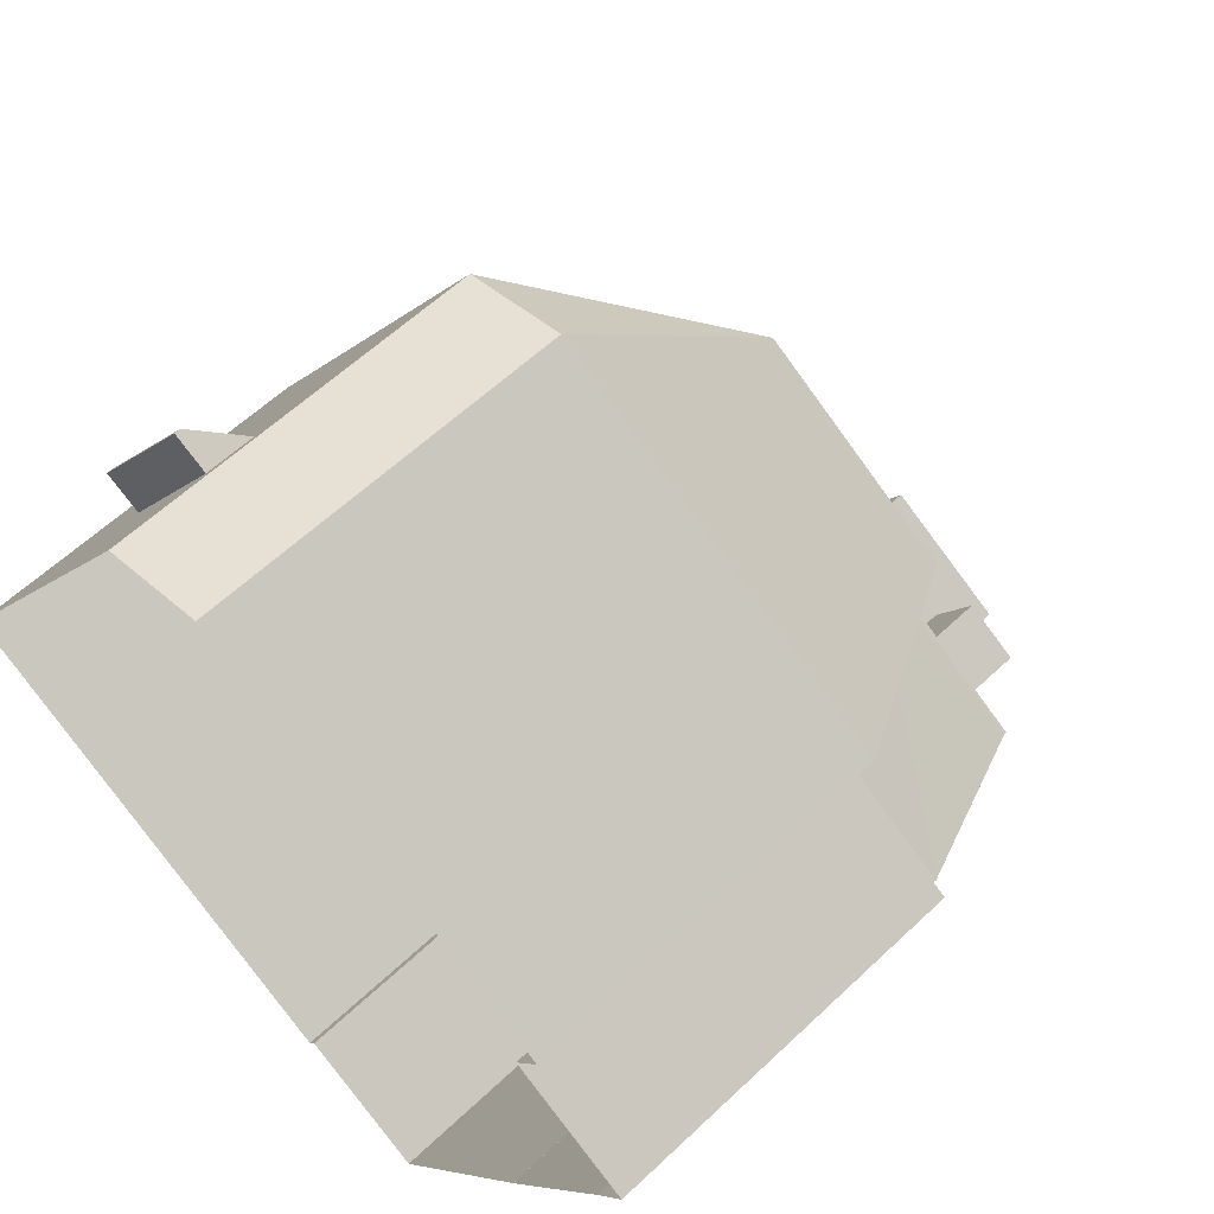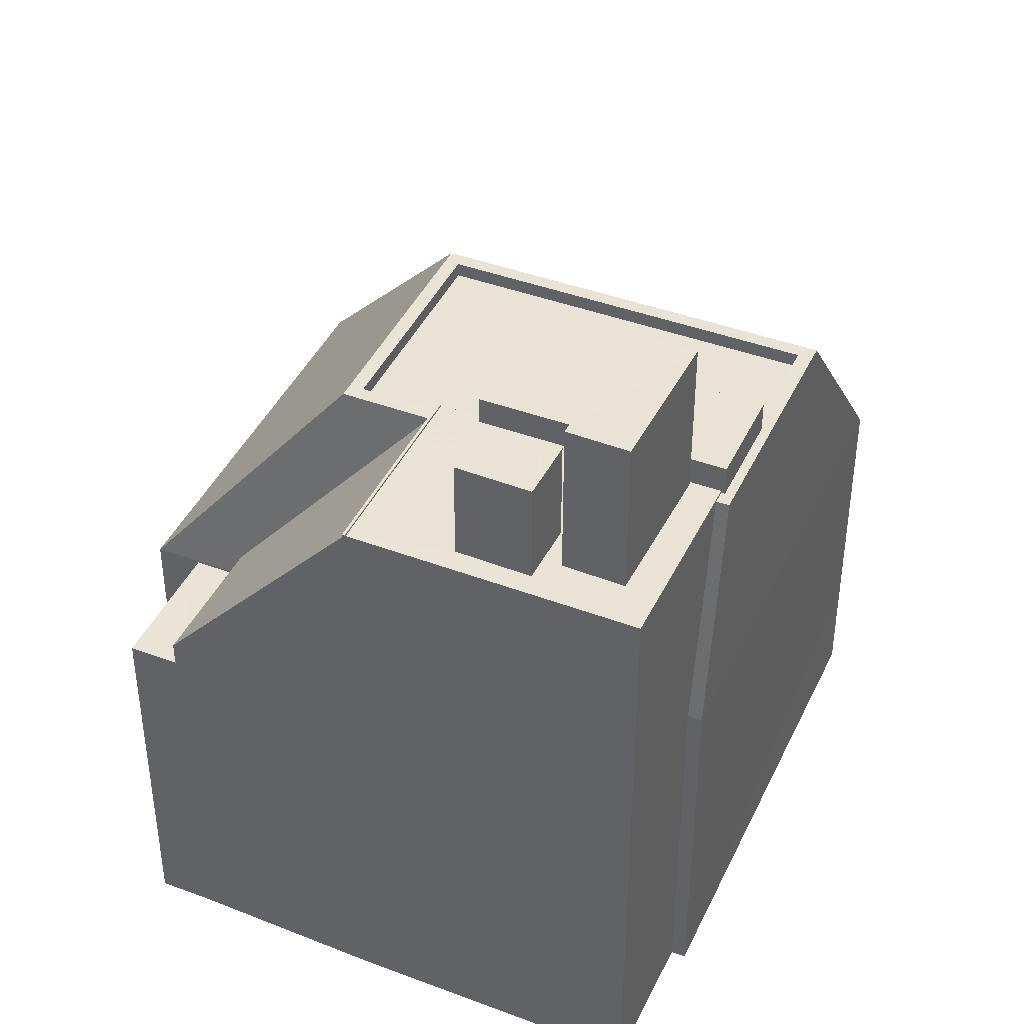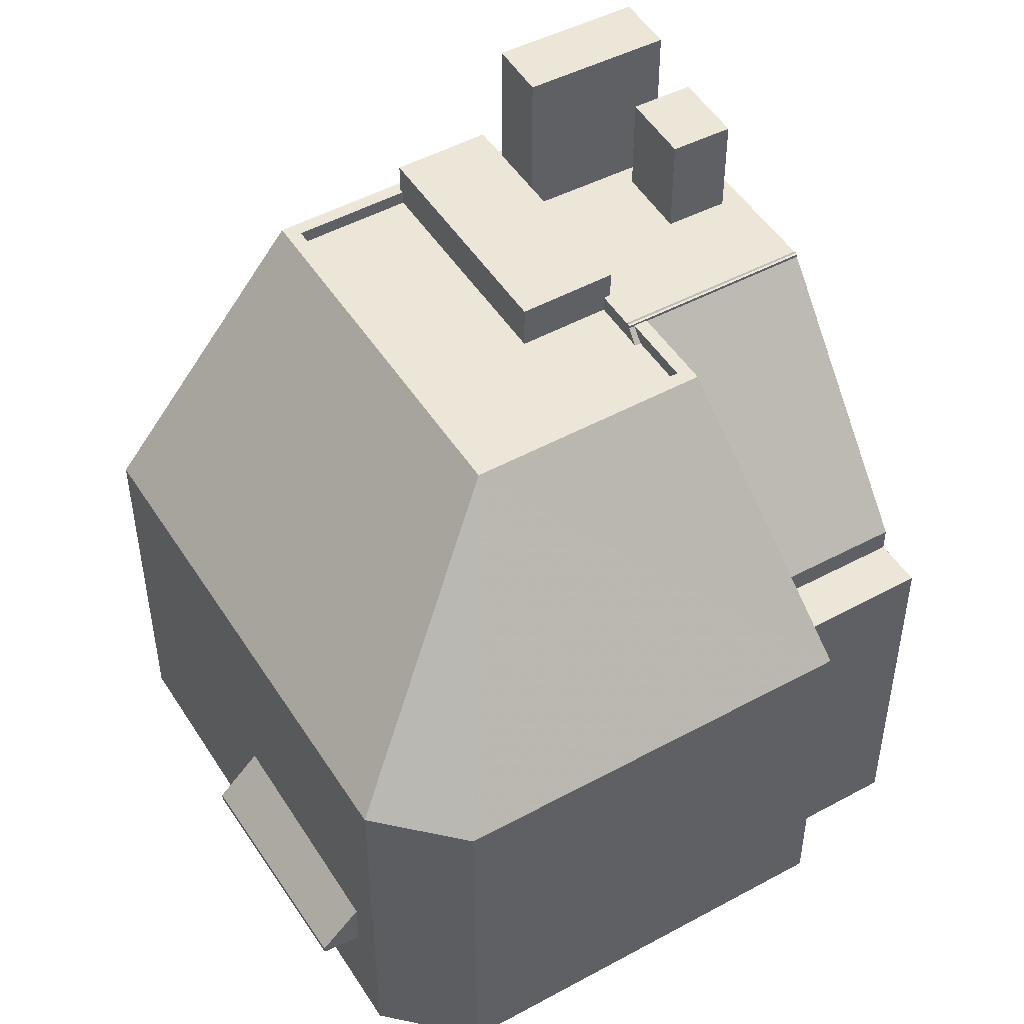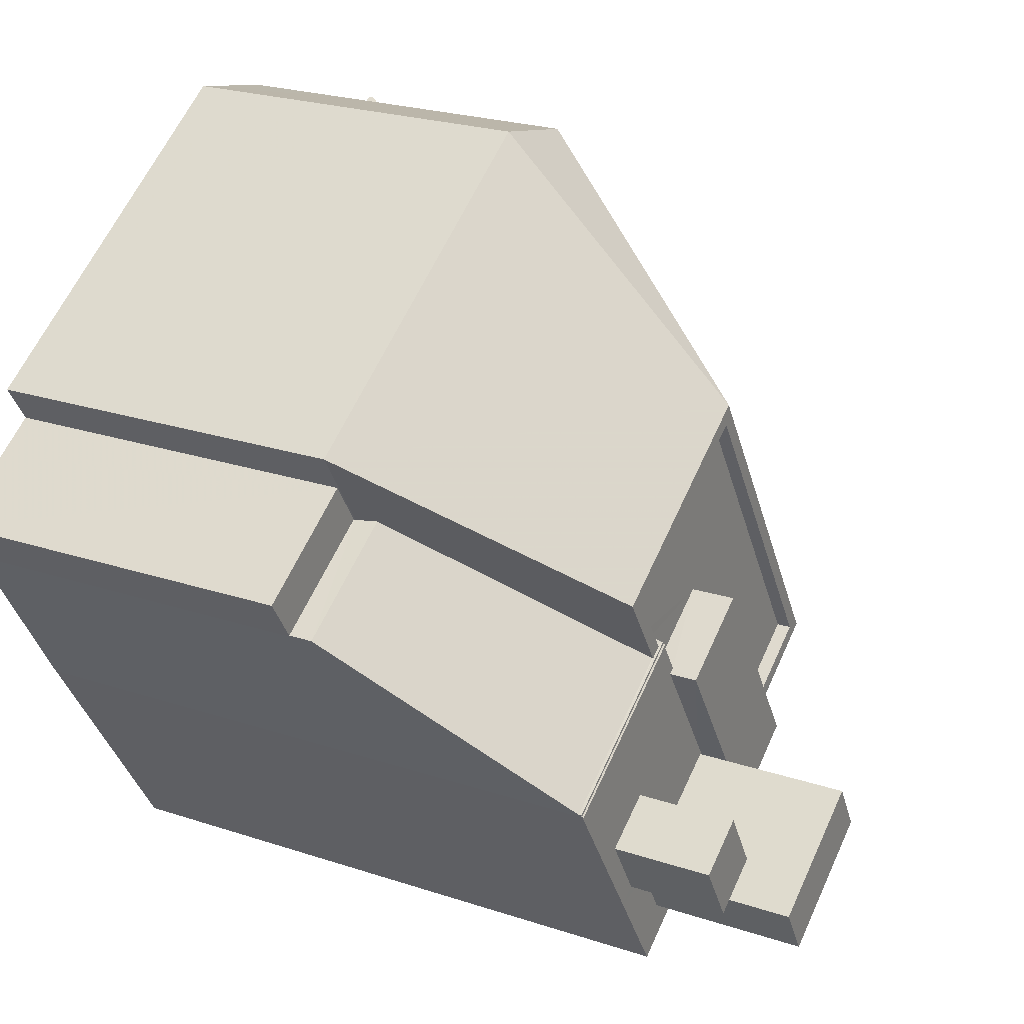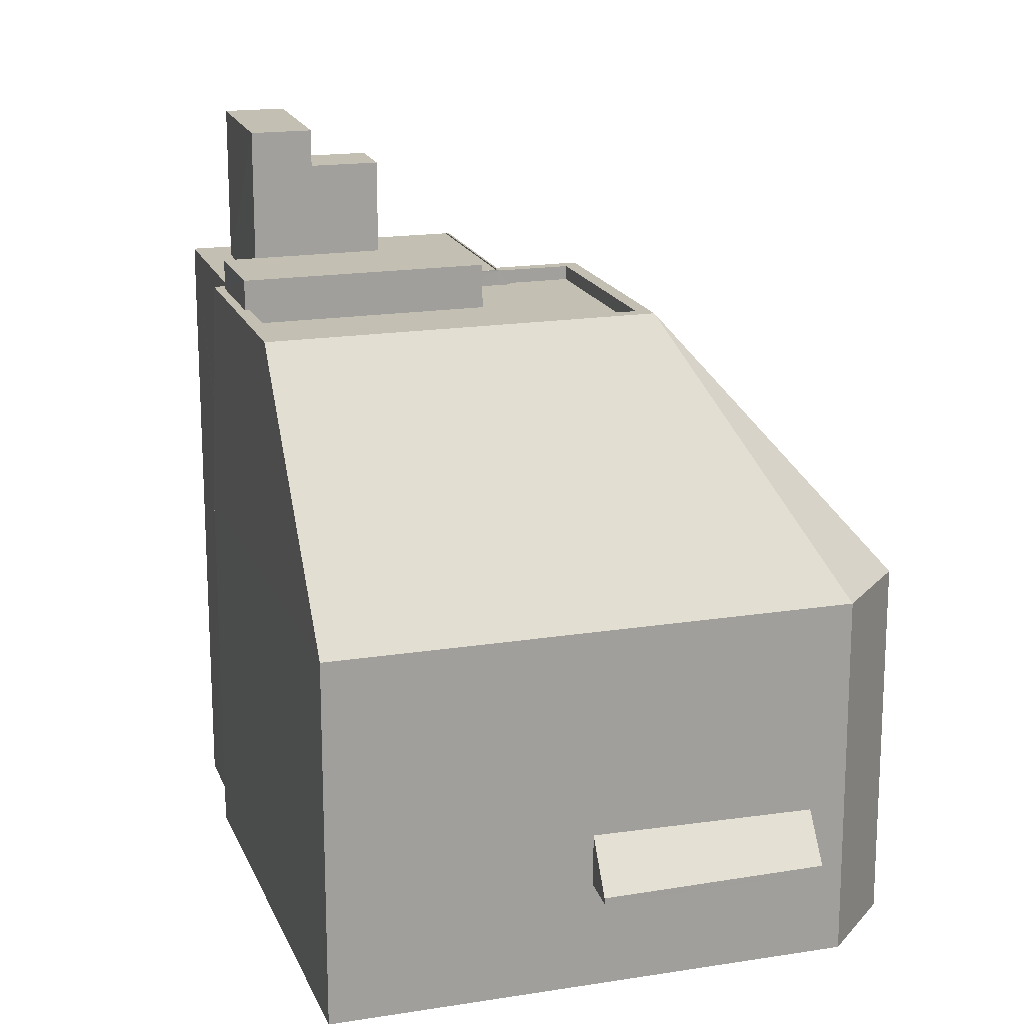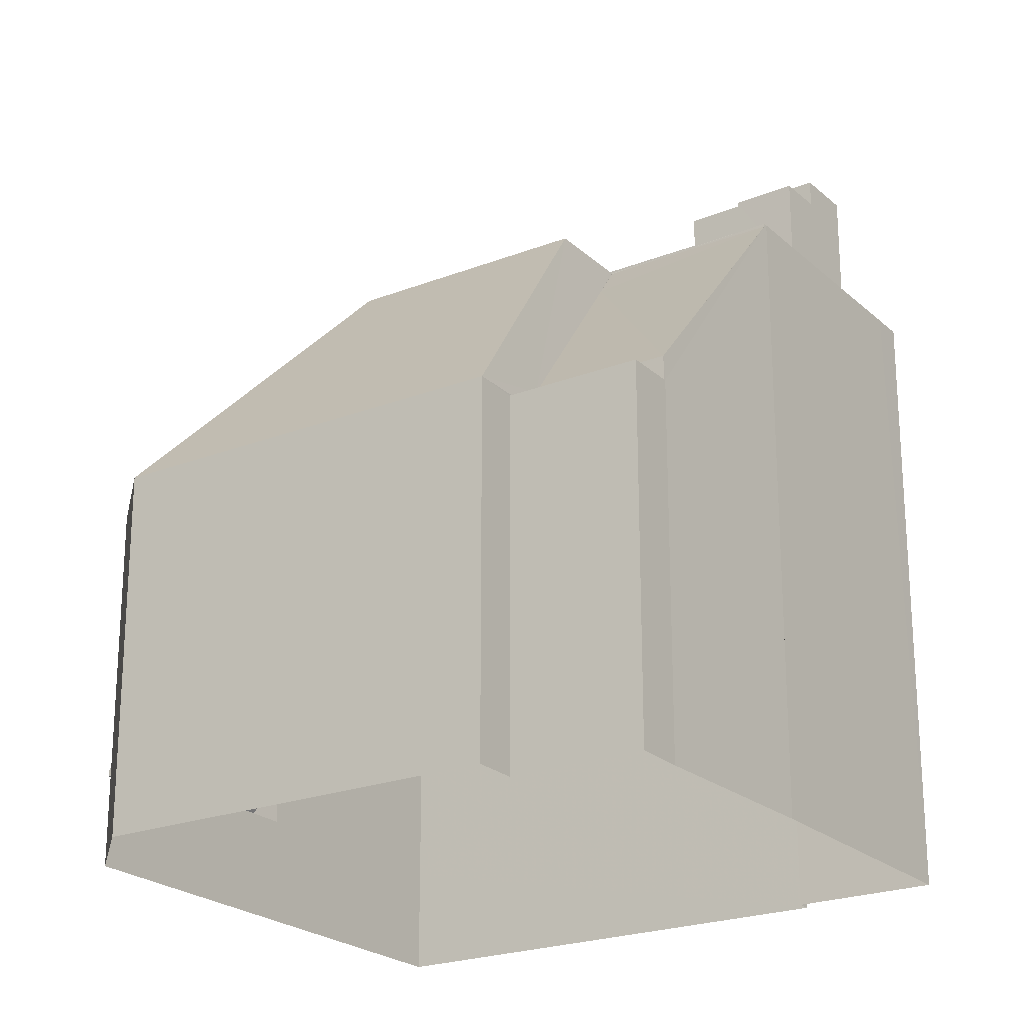
<metadata>
{"format":"obj","ext":"obj","renderer":"f3d","projection":"perspective","resolution":1024,"background":"white","views":[{"elev":59.2,"azim":-134.2,"up":"+Y"},{"elev":42.3,"azim":-34.0,"up":"+Z"},{"elev":49.0,"azim":-179.0,"up":"+Z"},{"elev":24.1,"azim":-61.3,"up":"+Y"},{"elev":17.8,"azim":104.8,"up":"+Z"},{"elev":-22.8,"azim":-114.2,"up":"+Z"}]}
</metadata>
<code>
v -9124 -3.729e+04 30.64
v -9120 -3.727e+04 30.64
v -9113 -3.728e+04 30.64
v -9124 -3.729e+04 30.64
v -9131 -3.728e+04 30.65
v -9123 -3.727e+04 30.65
v -9131 -3.728e+04 30.65
v -9127 -3.729e+04 30.65
v -9130 -3.729e+04 30.65
v -9130 -3.729e+04 30.65
v -9133 -3.728e+04 30.65
v -9134 -3.728e+04 30.65
v -9117 -3.728e+04 33.27
v -9119 -3.727e+04 33.27
v -9116 -3.728e+04 33.27
v -9120 -3.727e+04 33.27
v -9117 -3.728e+04 34.56
v -9116 -3.728e+04 33.42
v -9119 -3.727e+04 33.43
v -9120 -3.727e+04 34.47
v -9124 -3.729e+04 39.67
v -9124 -3.729e+04 39.67
v -9124 -3.729e+04 39.89
v -9123 -3.729e+04 45.78
v -9123 -3.729e+04 45.78
v -9130 -3.728e+04 40.22
v -9131 -3.728e+04 39.67
v -9130 -3.728e+04 39.67
v -9127 -3.728e+04 44.88
v -9128 -3.728e+04 45.78
v -9127 -3.728e+04 45.78
v -9127 -3.728e+04 45.76
v -9123 -3.728e+04 45.78
v -9123 -3.727e+04 39.67
v -9120 -3.727e+04 39.67
v -9118 -3.729e+04 45.77
v -9113 -3.728e+04 39.66
v -9127 -3.729e+04 48.3
v -9129 -3.729e+04 48.3
v -9128 -3.729e+04 48.3
v -9126 -3.729e+04 48.3
v -9128 -3.729e+04 45.84
v -9128 -3.729e+04 45.84
v -9129 -3.729e+04 45.84
v -9130 -3.729e+04 45.84
v -9130 -3.729e+04 45.84
v -9126 -3.728e+04 45.84
v -9131 -3.729e+04 45.84
v -9127 -3.729e+04 45.84
v -9126 -3.728e+04 45.84
v -9126 -3.728e+04 45.84
v -9126 -3.729e+04 45.83
v -9124 -3.729e+04 45.83
v -9126 -3.729e+04 45.83
v -9126 -3.729e+04 45.83
v -9124 -3.729e+04 45.83
v -9123 -3.729e+04 45.83
v -9123 -3.729e+04 45.83
v -9127 -3.729e+04 45.83
v -9127 -3.729e+04 45.83
v -9126 -3.729e+04 45.83
v -9123 -3.729e+04 45.83
v -9127 -3.729e+04 45.83
v -9123 -3.729e+04 49.69
v -9127 -3.729e+04 49.69
v -9126 -3.729e+04 49.69
v -9124 -3.729e+04 49.69
v -9126 -3.728e+04 45.87
v -9130 -3.729e+04 45.87
v -9131 -3.729e+04 45.76
v -9133 -3.728e+04 40.22
v -9127 -3.728e+04 45.43
v -9126 -3.728e+04 45.76
v -9126 -3.728e+04 45.43
v -9126 -3.728e+04 45.8
v -9126 -3.728e+04 45.76
v -9134 -3.728e+04 39.63
v -9133 -3.728e+04 39.63
v -9131 -3.728e+04 39.63
v -9130 -3.728e+04 39.63
v -9133 -3.728e+04 39.63
v -9124 -3.728e+04 46.52
v -9126 -3.729e+04 46.52
v -9123 -3.729e+04 46.52
v -9121 -3.729e+04 46.52
v -9126 -3.728e+04 45.43
v -9126 -3.729e+04 45.43
v -9124 -3.728e+04 45.43
v -9127 -3.728e+04 45.43
v -9121 -3.729e+04 45.43
v -9118 -3.729e+04 45.42
v -9123 -3.728e+04 45.43
v -9123 -3.729e+04 45.78
v -9127 -3.728e+04 45.78
v -9121 -3.729e+04 45.78
v -9126 -3.728e+04 45.78
v -9123 -3.728e+04 45.78
v -9123 -3.729e+04 45.78
v -9121 -3.729e+04 45.78
v -9118 -3.729e+04 45.77
v -9120 -3.727e+04 33.27
v -9113 -3.728e+04 33.27
f 1 2 3
f 3 4 1
f 2 5 6
f 5 7 6
f 8 9 1
f 10 11 9
f 11 12 5
f 1 5 2
f 9 5 1
f 9 11 5
f 13 14 15
f 13 16 14
f 17 18 19
f 20 17 19
f 21 22 23
f 23 22 24
f 25 23 24
f 26 27 28
f 29 30 26
f 30 27 26
f 29 31 30
f 29 32 31
f 27 33 34
f 27 30 33
f 33 35 34
f 35 36 37
f 33 36 35
f 38 39 40
f 41 38 40
f 42 43 44
f 42 44 45
f 46 47 48
f 49 50 45
f 47 51 48
f 52 53 49
f 47 50 54
f 47 54 51
f 44 49 45
f 54 50 55
f 53 55 49
f 55 50 49
f 56 57 53
f 56 58 57
f 42 59 60
f 52 56 53
f 42 60 43
f 60 52 43
f 59 61 60
f 60 56 52
f 57 58 62
f 63 62 61
f 63 61 59
f 62 58 61
f 64 65 66
f 64 67 65
f 47 46 68
f 68 46 69
f 69 70 71
f 29 26 71
f 70 32 29
f 69 46 70
f 70 29 71
f 72 73 74
f 74 73 75
f 76 73 72
f 77 78 79
f 79 78 80
f 81 78 77
f 82 83 84
f 85 82 84
f 86 87 88
f 74 89 72
f 90 91 88
f 74 86 88
f 92 89 88
f 91 92 88
f 88 89 74
f 24 93 25
f 30 31 94
f 24 36 95
f 31 96 94
f 30 97 33
f 97 36 33
f 25 93 98
f 99 95 100
f 100 36 97
f 93 24 95
f 30 94 97
f 95 36 100
f 14 18 15
f 14 19 18
f 13 15 18
f 17 13 18
f 16 19 14
f 16 20 19
f 16 2 101
f 3 2 13
f 102 3 13
f 2 16 13
f 4 102 22
f 22 102 37
f 3 102 4
f 1 4 22
f 21 1 22
f 80 28 79
f 5 79 7
f 7 79 27
f 79 28 27
f 34 6 7
f 27 34 7
f 2 6 101
f 6 34 101
f 34 35 101
f 17 102 13
f 102 17 37
f 37 17 35
f 101 20 16
f 35 20 101
f 17 20 35
f 22 37 24
f 37 36 24
f 44 40 39
f 44 43 40
f 44 39 38
f 49 44 38
f 49 38 41
f 52 49 41
f 43 41 40
f 43 52 41
f 1 21 8
f 98 62 25
f 23 25 63
f 21 23 63
f 8 21 63
f 25 62 63
f 63 59 8
f 8 42 9
f 42 45 9
f 8 59 42
f 70 46 48
f 73 76 96
f 73 96 51
f 51 31 48
f 31 32 48
f 32 70 48
f 51 96 31
f 73 51 75
f 86 75 87
f 87 75 54
f 75 51 54
f 60 66 65
f 60 61 66
f 67 60 65
f 67 56 60
f 64 56 67
f 64 58 56
f 61 58 64
f 66 61 64
f 50 68 45
f 9 45 10
f 10 45 69
f 45 68 69
f 71 81 69
f 69 81 10
f 71 78 81
f 10 81 11
f 26 28 71
f 28 78 71
f 28 80 78
f 50 47 68
f 86 74 75
f 81 12 11
f 81 77 12
f 79 12 77
f 79 5 12
f 53 83 55
f 84 83 53
f 98 93 62
f 93 84 62
f 84 53 57
f 62 84 57
f 93 85 84
f 93 95 85
f 55 83 54
f 87 54 88
f 88 54 82
f 54 83 82
f 85 95 99
f 85 99 82
f 99 88 82
f 99 90 88
f 97 94 89
f 92 97 89
f 100 92 91
f 100 97 92
f 90 100 91
f 90 99 100
f 94 96 72
f 94 72 89
f 96 76 72

</code>
